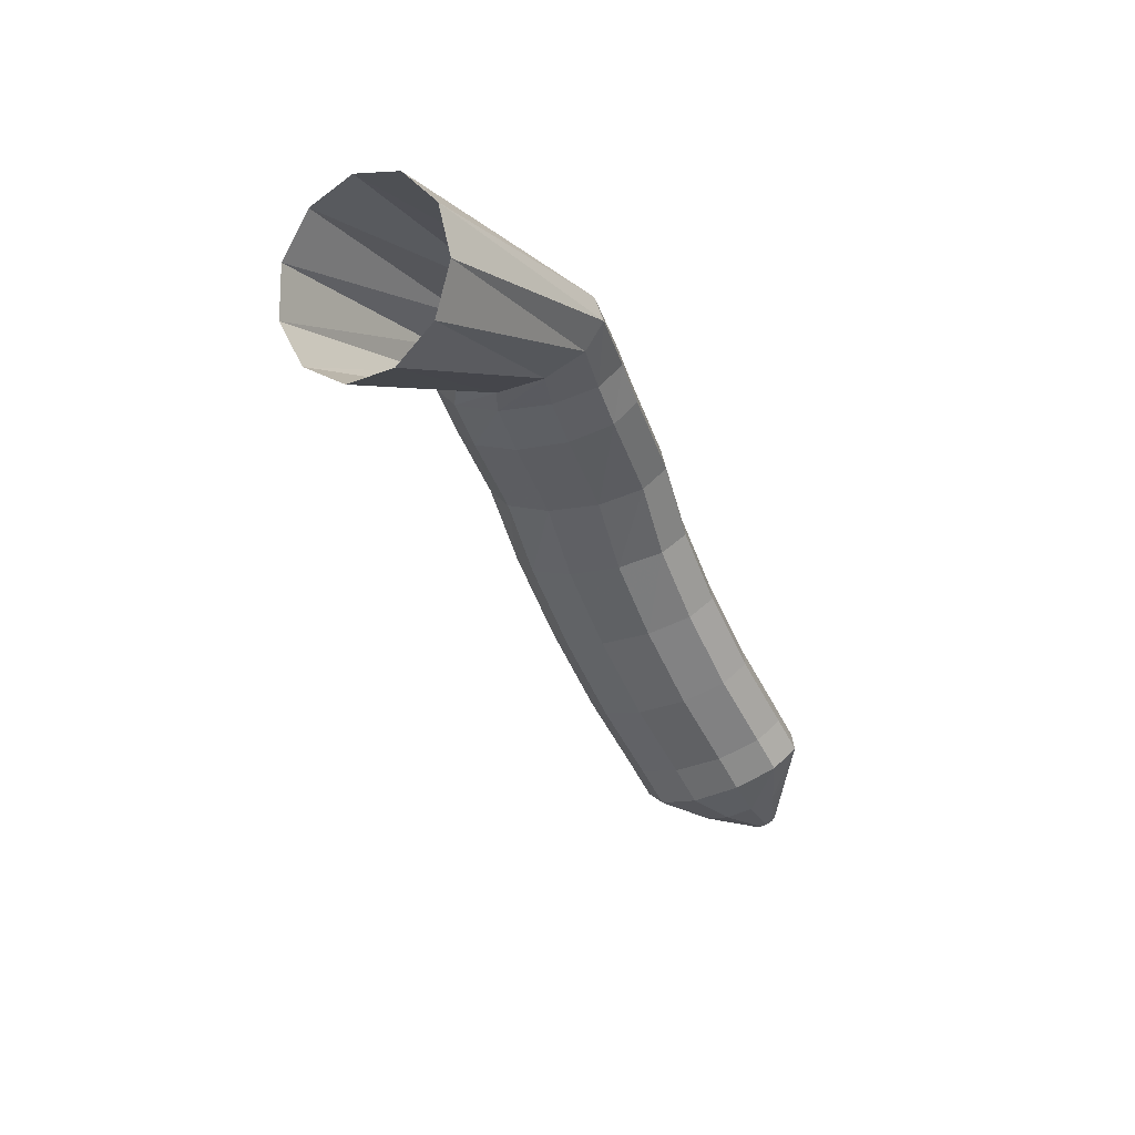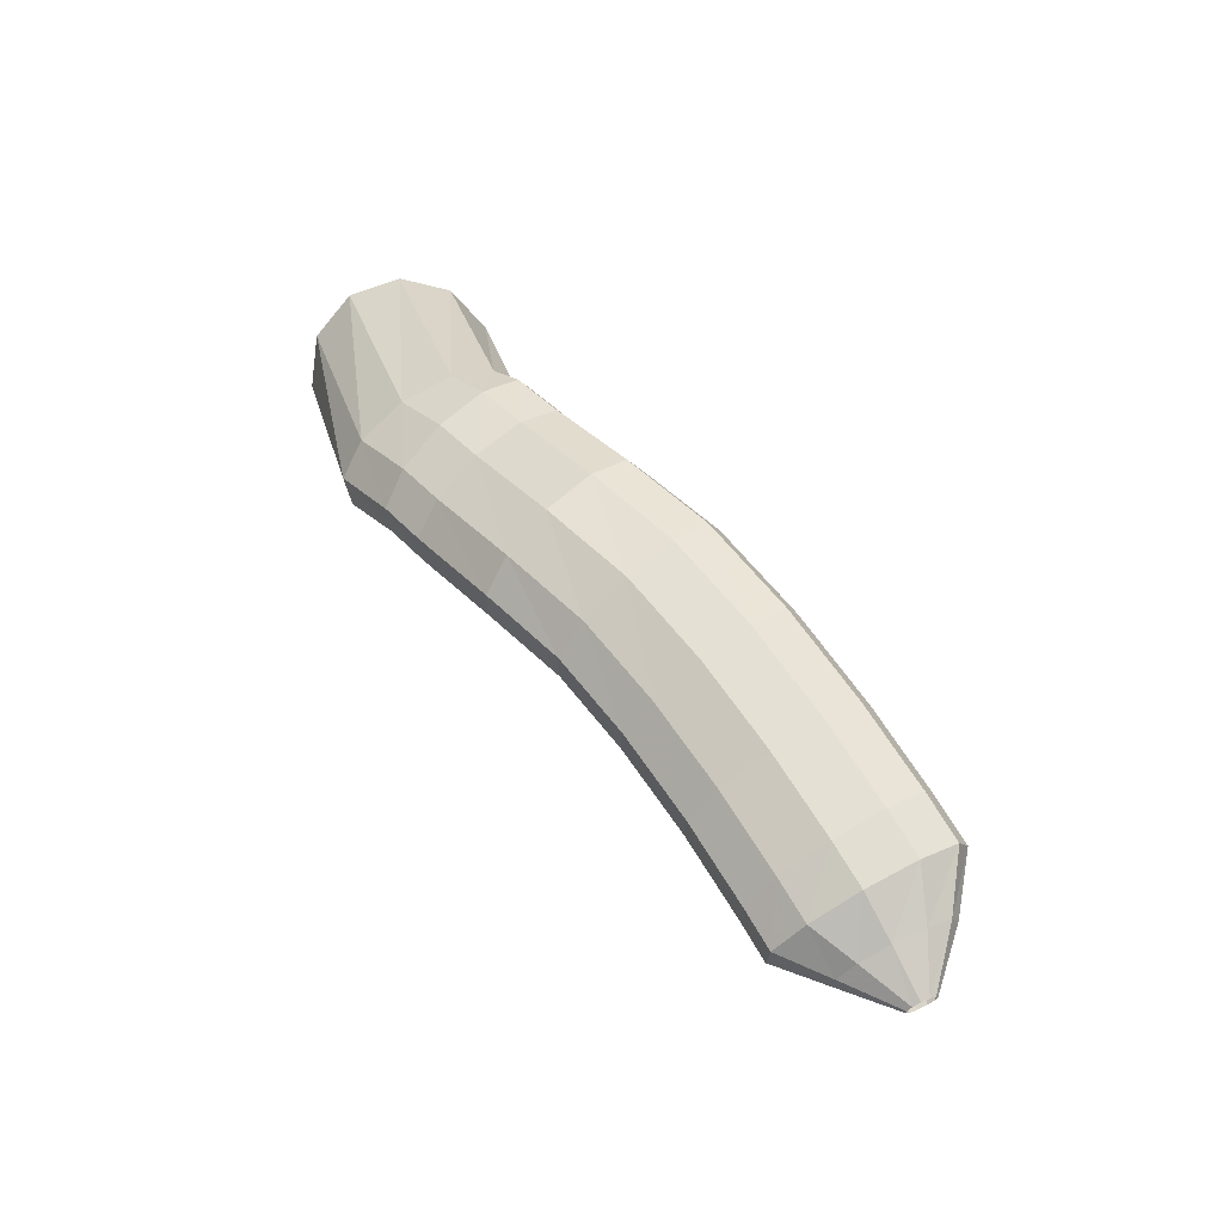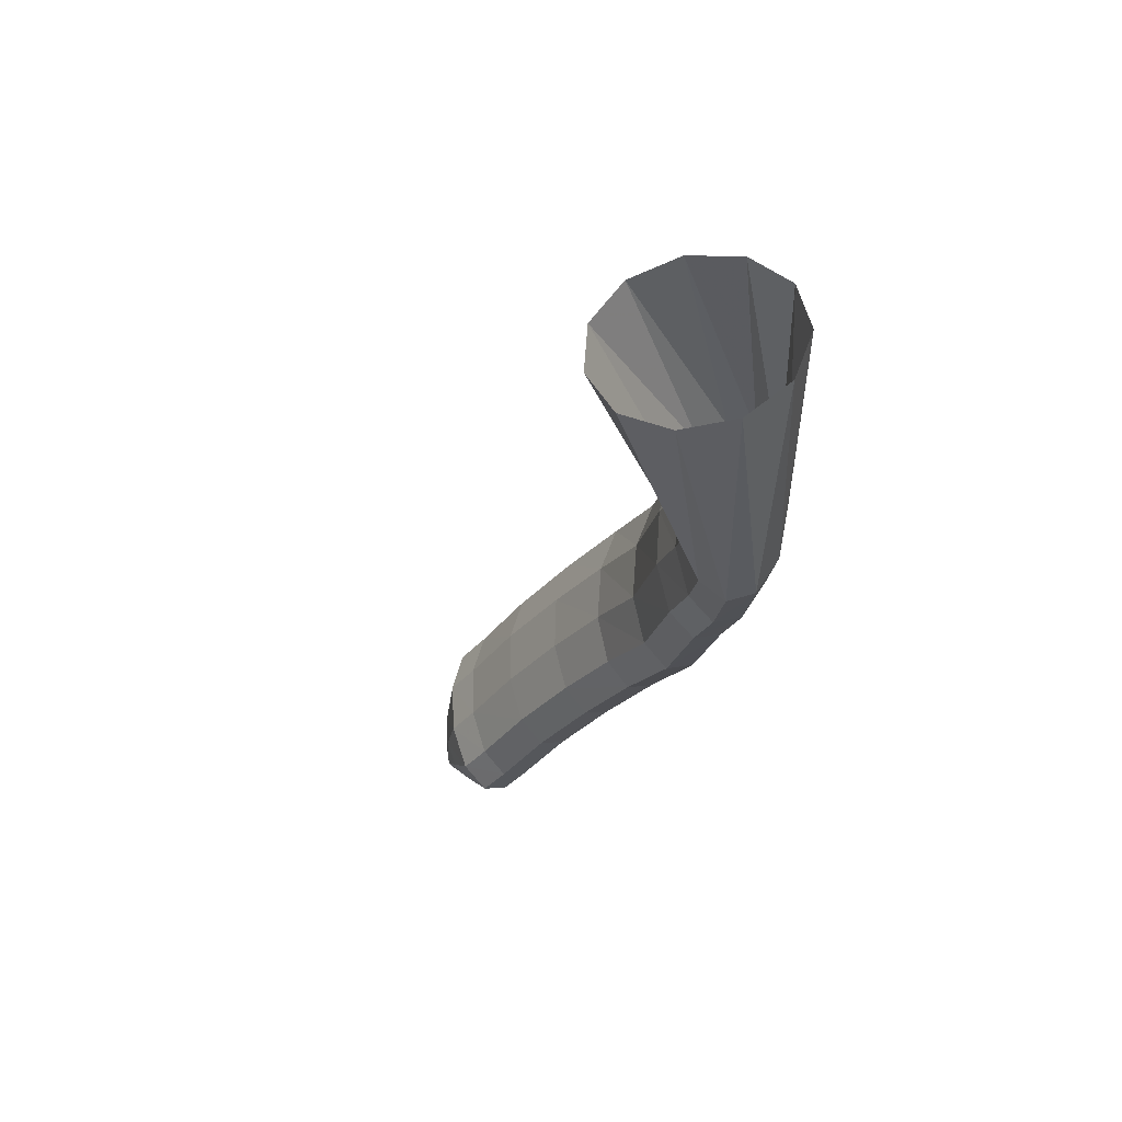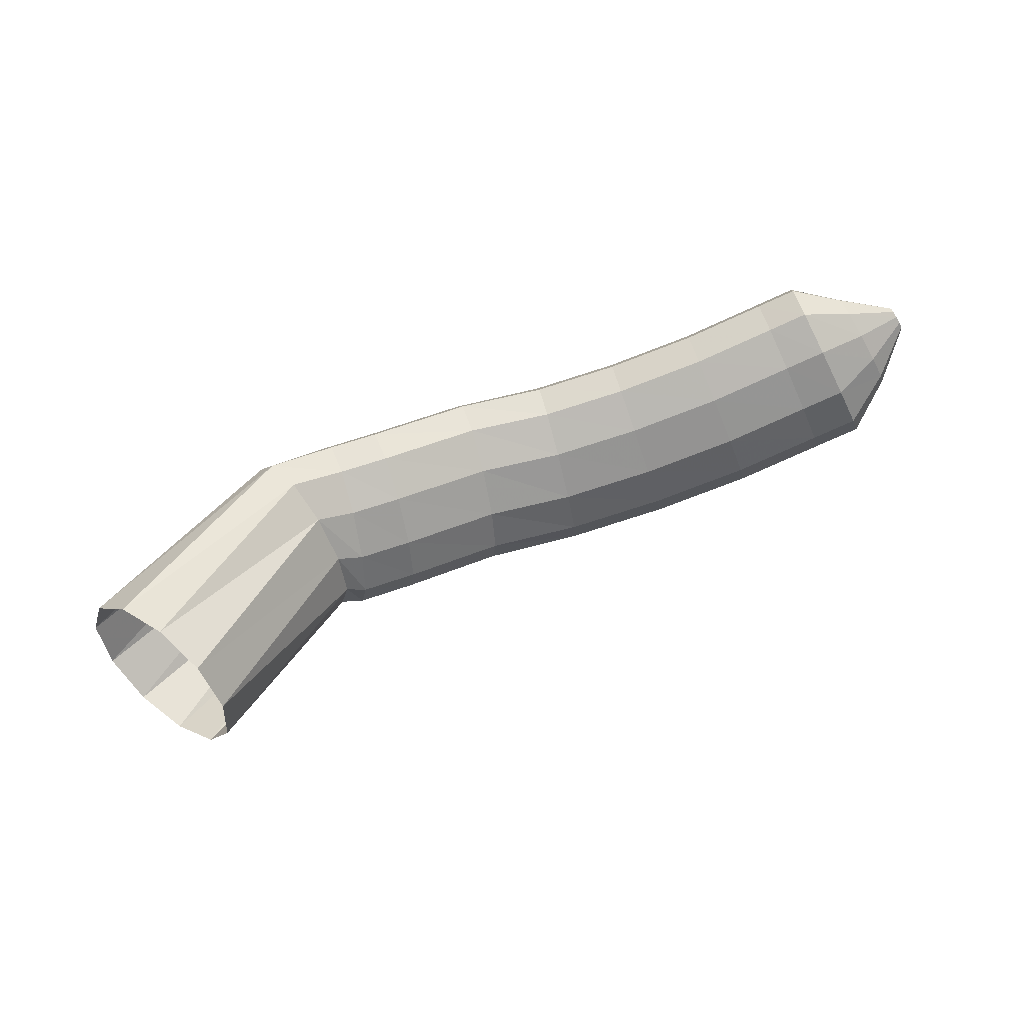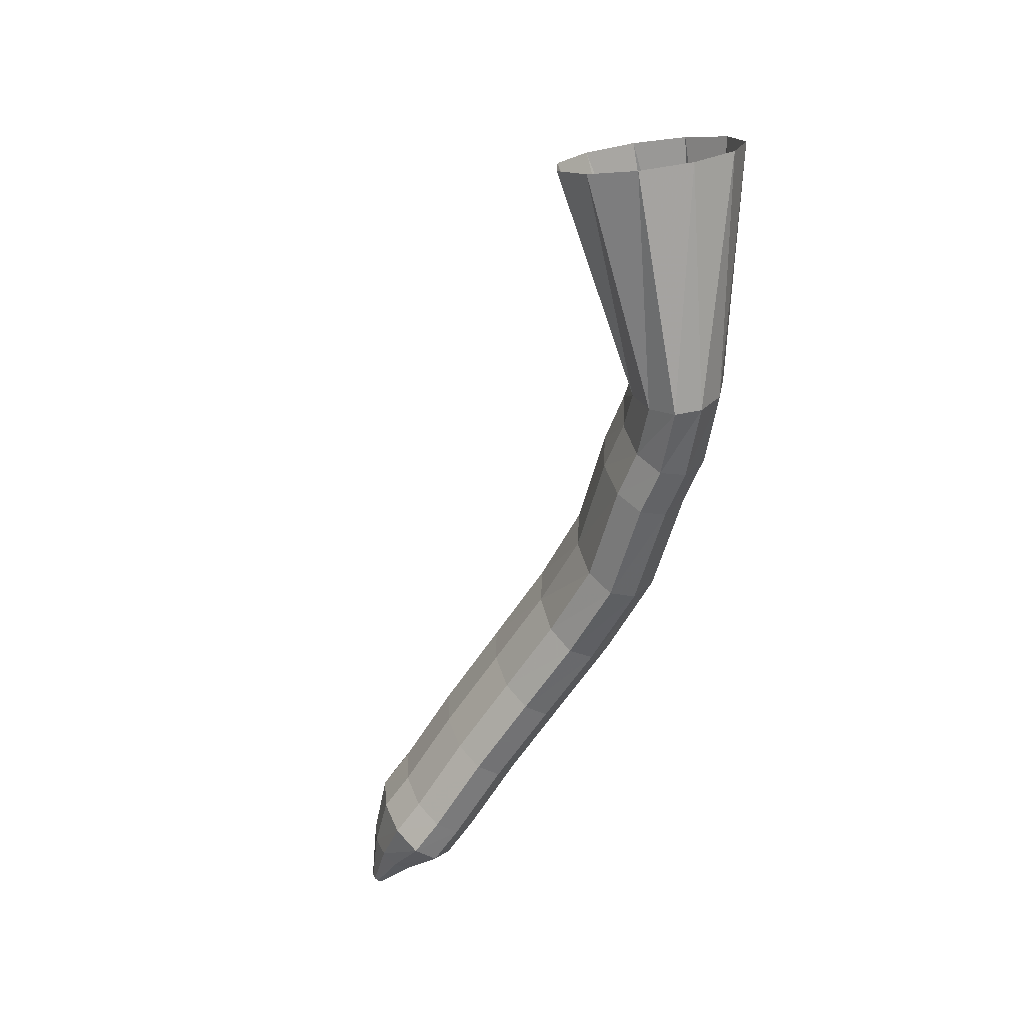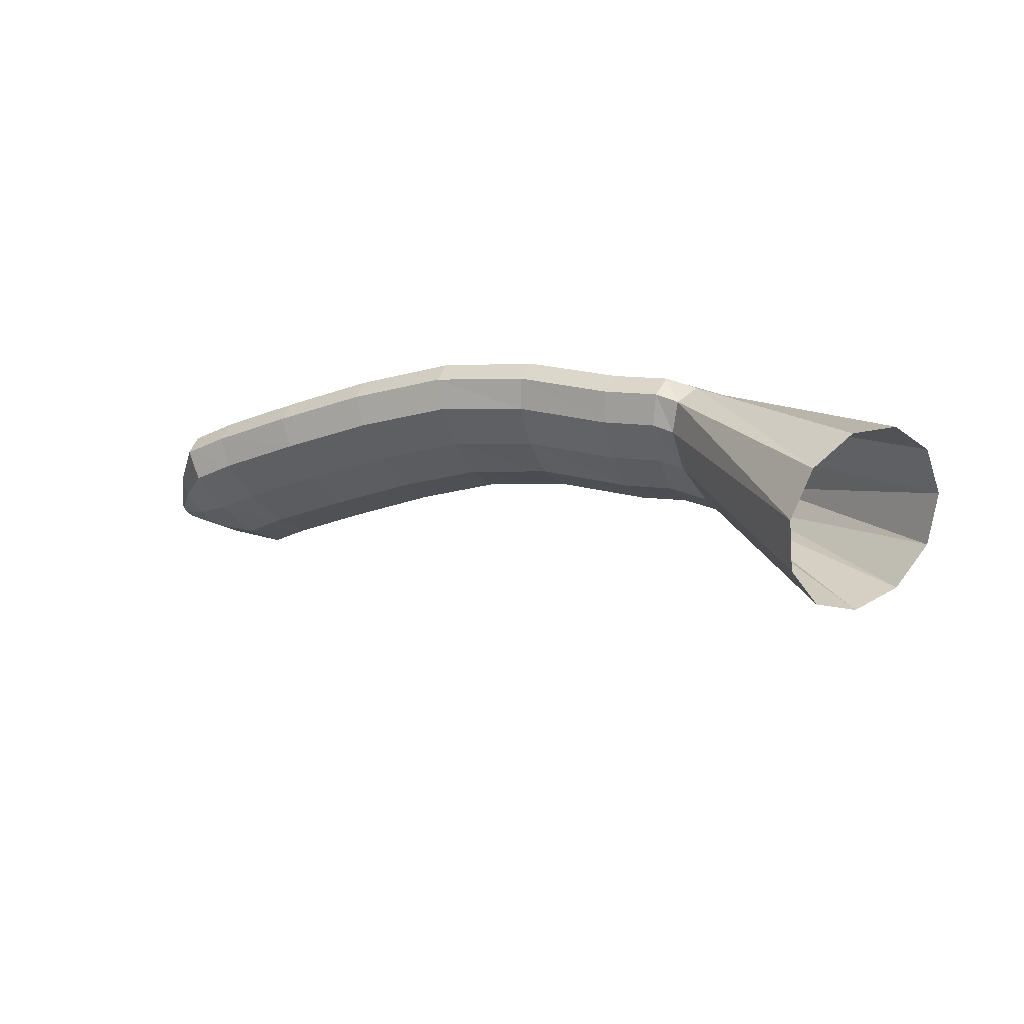
<metadata>
{"format":"obj","ext":"obj","renderer":"f3d","projection":"perspective","resolution":1024,"background":"white","views":[{"elev":-57.8,"azim":95.4,"up":"+Y"},{"elev":62.1,"azim":-142.9,"up":"+Y"},{"elev":-6.0,"azim":58.0,"up":"+Z"},{"elev":-78.1,"azim":-178.2,"up":"+Y"},{"elev":-41.8,"azim":54.1,"up":"+Z"},{"elev":-25.1,"azim":10.8,"up":"+Y"}]}
</metadata>
<code>
g tube1
v 150.8 146.4 171.2
v 151.3 145 168.8
v 150.5 142.8 167.1
v 148.7 140.7 166.7
v 146.5 139.2 167.6
v 144.5 138.9 169.6
v 143.5 139.8 172
v 143.6 141.6 174.2
v 145 143.8 175.3
v 147.1 145.7 175
v 149.2 146.7 173.5
v 150.8 146.4 171.2
v 141.4 152.2 165
v 142.1 151.2 162.5
v 142 149.9 160.9
v 141.2 148.7 160.5
v 140 148.1 161.5
v 138.7 148.2 163.6
v 137.7 148.9 166.2
v 137.4 150.2 168.3
v 137.9 151.4 169.4
v 138.9 152.4 169
v 140.2 152.7 167.4
v 141.4 152.2 165
v 138.4 153.8 164.3
v 138.6 153 161.7
v 138.4 151.8 160
v 138 150.4 159.8
v 137.3 149.4 161.1
v 136.8 149.1 163.5
v 136.4 149.5 166.2
v 136.4 150.6 168.5
v 136.7 152 169.5
v 137.3 153.2 169
v 137.9 153.9 167
v 138.4 153.8 164.3
v 135.6 154.6 163.7
v 135.9 153.8 161.1
v 135.9 152.4 159.5
v 135.4 151.1 159.2
v 134.8 150.1 160.5
v 134.1 149.8 162.9
v 133.7 150.3 165.6
v 133.5 151.4 167.8
v 133.8 152.8 168.8
v 134.4 154 168.3
v 135 154.7 166.4
v 135.6 154.6 163.7
v 130.4 156.6 162.5
v 130.7 155.8 159.9
v 130.6 154.4 158.2
v 130.3 153 158
v 129.7 152 159.3
v 129.2 151.7 161.7
v 128.7 152.2 164.5
v 128.6 153.4 166.7
v 128.8 154.8 167.6
v 129.3 156.1 167.1
v 129.9 156.7 165.1
v 130.4 156.6 162.5
v 125.1 157.5 161.5
v 125.6 156.6 159
v 125.8 155.2 157.4
v 125.7 153.7 157.3
v 125.3 152.7 158.6
v 124.7 152.5 161
v 124.1 153 163.7
v 123.8 154.3 165.9
v 123.7 155.8 166.7
v 124 157 166.1
v 124.5 157.7 164.1
v 125.1 157.5 161.5
v 120.1 157.7 160.1
v 120.8 156.7 157.6
v 121.3 155.3 156.1
v 121.3 153.8 156
v 120.8 152.8 157.4
v 120.1 152.6 159.7
v 119.3 153.2 162.4
v 118.7 154.5 164.4
v 118.4 156 165.3
v 118.6 157.2 164.6
v 119.2 157.9 162.7
v 120.1 157.7 160.1
v 115.2 157.7 158.4
v 116.1 156.7 156
v 116.7 155.3 154.5
v 116.7 153.8 154.4
v 116.2 152.8 155.8
v 115.3 152.6 158.1
v 114.3 153.2 160.6
v 113.6 154.4 162.7
v 113.3 155.9 163.5
v 113.5 157.2 162.8
v 114.2 157.8 160.9
v 115.2 157.7 158.4
v 110.8 157.7 156.6
v 111.8 156.7 154.2
v 112.4 155.3 152.8
v 112.5 153.8 152.7
v 112 152.8 154
v 111 152.6 156.3
v 110 153.2 158.8
v 109.1 154.4 160.8
v 108.7 155.9 161.6
v 109 157.2 161
v 109.8 157.9 159.1
v 110.8 157.7 156.6
v 108.5 157.5 155.6
v 109.7 156.6 153.3
v 110.4 155.1 151.9
v 110.5 153.7 151.8
v 110 152.7 153.1
v 108.9 152.4 155.4
v 107.8 153 157.9
v 106.8 154.3 159.8
v 106.3 155.7 160.6
v 106.6 157 159.9
v 107.4 157.7 158.1
v 108.5 157.5 155.6
v 106.4 156.4 154.8
v 107.1 155.9 153.4
v 107.6 155 152.6
v 107.6 154.1 152.5
v 107.2 153.5 153.3
v 106.5 153.4 154.6
v 105.7 153.8 156
v 105.1 154.5 157.2
v 104.9 155.4 157.6
v 105.1 156.2 157.3
v 105.6 156.6 156.2
v 106.4 156.4 154.8
v 104.2 155.5 153.7
v 104.4 155.3 153.4
v 104.5 155.1 153.2
v 104.5 154.9 153.2
v 104.4 154.7 153.4
v 104.2 154.7 153.7
v 104 154.8 154.1
v 103.8 155 154.3
v 103.8 155.2 154.4
v 103.8 155.4 154.4
v 104 155.5 154.1
v 104.2 155.5 153.7
f 1 2 14
f 14 13 1
f 2 3 15
f 15 14 2
f 3 4 16
f 16 15 3
f 4 5 17
f 17 16 4
f 5 6 18
f 18 17 5
f 6 7 19
f 19 18 6
f 7 8 20
f 20 19 7
f 8 9 21
f 21 20 8
f 9 10 22
f 22 21 9
f 10 11 23
f 23 22 10
f 11 12 24
f 24 23 11
f 13 14 26
f 26 25 13
f 14 15 27
f 27 26 14
f 15 16 28
f 28 27 15
f 16 17 29
f 29 28 16
f 17 18 30
f 30 29 17
f 18 19 31
f 31 30 18
f 19 20 32
f 32 31 19
f 20 21 33
f 33 32 20
f 21 22 34
f 34 33 21
f 22 23 35
f 35 34 22
f 23 24 36
f 36 35 23
f 25 26 38
f 38 37 25
f 26 27 39
f 39 38 26
f 27 28 40
f 40 39 27
f 28 29 41
f 41 40 28
f 29 30 42
f 42 41 29
f 30 31 43
f 43 42 30
f 31 32 44
f 44 43 31
f 32 33 45
f 45 44 32
f 33 34 46
f 46 45 33
f 34 35 47
f 47 46 34
f 35 36 48
f 48 47 35
f 37 38 50
f 50 49 37
f 38 39 51
f 51 50 38
f 39 40 52
f 52 51 39
f 40 41 53
f 53 52 40
f 41 42 54
f 54 53 41
f 42 43 55
f 55 54 42
f 43 44 56
f 56 55 43
f 44 45 57
f 57 56 44
f 45 46 58
f 58 57 45
f 46 47 59
f 59 58 46
f 47 48 60
f 60 59 47
f 49 50 62
f 62 61 49
f 50 51 63
f 63 62 50
f 51 52 64
f 64 63 51
f 52 53 65
f 65 64 52
f 53 54 66
f 66 65 53
f 54 55 67
f 67 66 54
f 55 56 68
f 68 67 55
f 56 57 69
f 69 68 56
f 57 58 70
f 70 69 57
f 58 59 71
f 71 70 58
f 59 60 72
f 72 71 59
f 61 62 74
f 74 73 61
f 62 63 75
f 75 74 62
f 63 64 76
f 76 75 63
f 64 65 77
f 77 76 64
f 65 66 78
f 78 77 65
f 66 67 79
f 79 78 66
f 67 68 80
f 80 79 67
f 68 69 81
f 81 80 68
f 69 70 82
f 82 81 69
f 70 71 83
f 83 82 70
f 71 72 84
f 84 83 71
f 73 74 86
f 86 85 73
f 74 75 87
f 87 86 74
f 75 76 88
f 88 87 75
f 76 77 89
f 89 88 76
f 77 78 90
f 90 89 77
f 78 79 91
f 91 90 78
f 79 80 92
f 92 91 79
f 80 81 93
f 93 92 80
f 81 82 94
f 94 93 81
f 82 83 95
f 95 94 82
f 83 84 96
f 96 95 83
f 85 86 98
f 98 97 85
f 86 87 99
f 99 98 86
f 87 88 100
f 100 99 87
f 88 89 101
f 101 100 88
f 89 90 102
f 102 101 89
f 90 91 103
f 103 102 90
f 91 92 104
f 104 103 91
f 92 93 105
f 105 104 92
f 93 94 106
f 106 105 93
f 94 95 107
f 107 106 94
f 95 96 108
f 108 107 95
f 97 98 110
f 110 109 97
f 98 99 111
f 111 110 98
f 99 100 112
f 112 111 99
f 100 101 113
f 113 112 100
f 101 102 114
f 114 113 101
f 102 103 115
f 115 114 102
f 103 104 116
f 116 115 103
f 104 105 117
f 117 116 104
f 105 106 118
f 118 117 105
f 106 107 119
f 119 118 106
f 107 108 120
f 120 119 107
f 109 110 122
f 122 121 109
f 110 111 123
f 123 122 110
f 111 112 124
f 124 123 111
f 112 113 125
f 125 124 112
f 113 114 126
f 126 125 113
f 114 115 127
f 127 126 114
f 115 116 128
f 128 127 115
f 116 117 129
f 129 128 116
f 117 118 130
f 130 129 117
f 118 119 131
f 131 130 118
f 119 120 132
f 132 131 119
f 121 122 134
f 134 133 121
f 122 123 135
f 135 134 122
f 123 124 136
f 136 135 123
f 124 125 137
f 137 136 124
f 125 126 138
f 138 137 125
f 126 127 139
f 139 138 126
f 127 128 140
f 140 139 127
f 128 129 141
f 141 140 128
f 129 130 142
f 142 141 129
f 130 131 143
f 143 142 130
f 131 132 144
f 144 143 131
g

</code>
